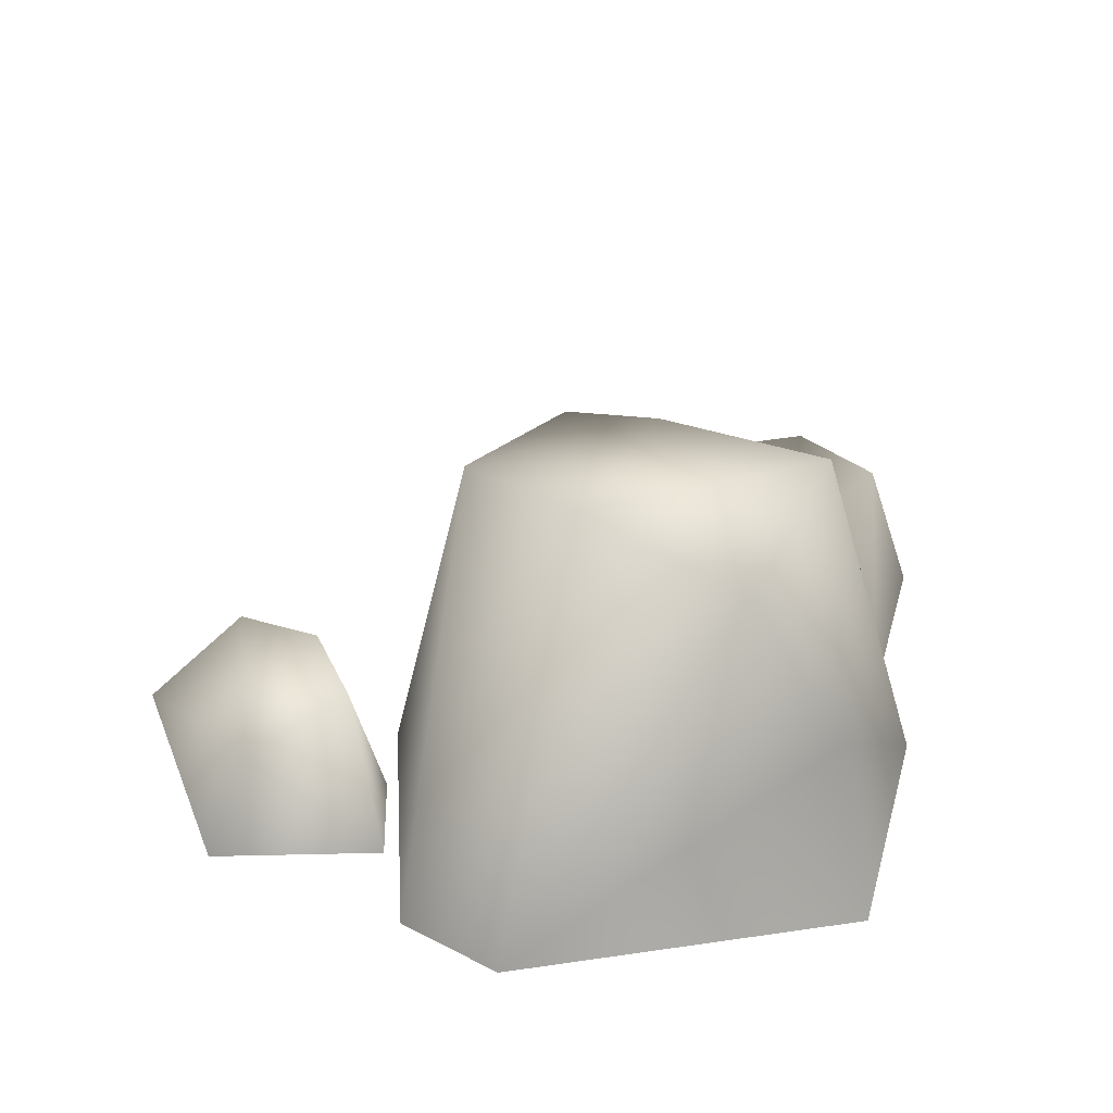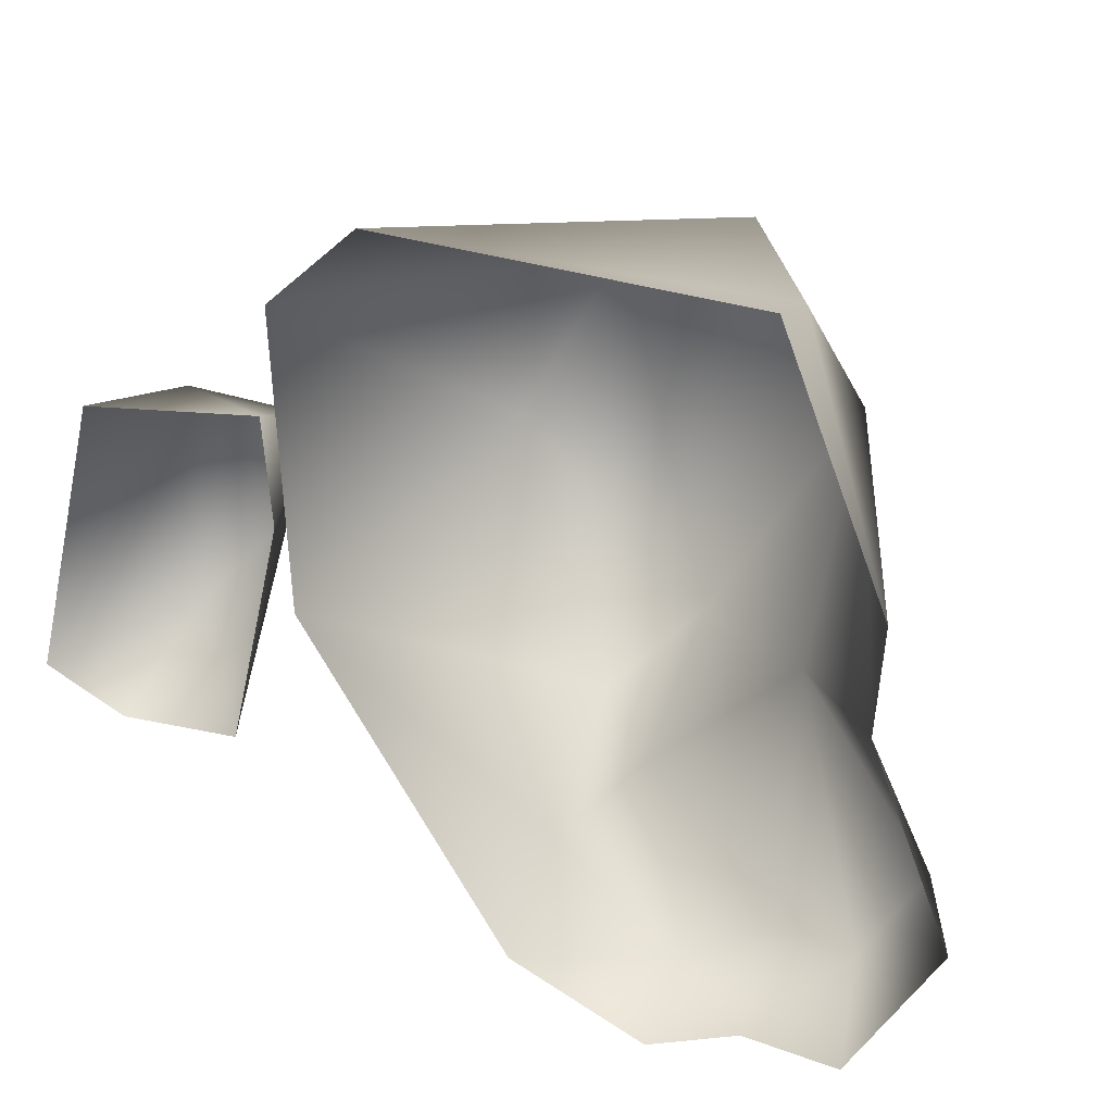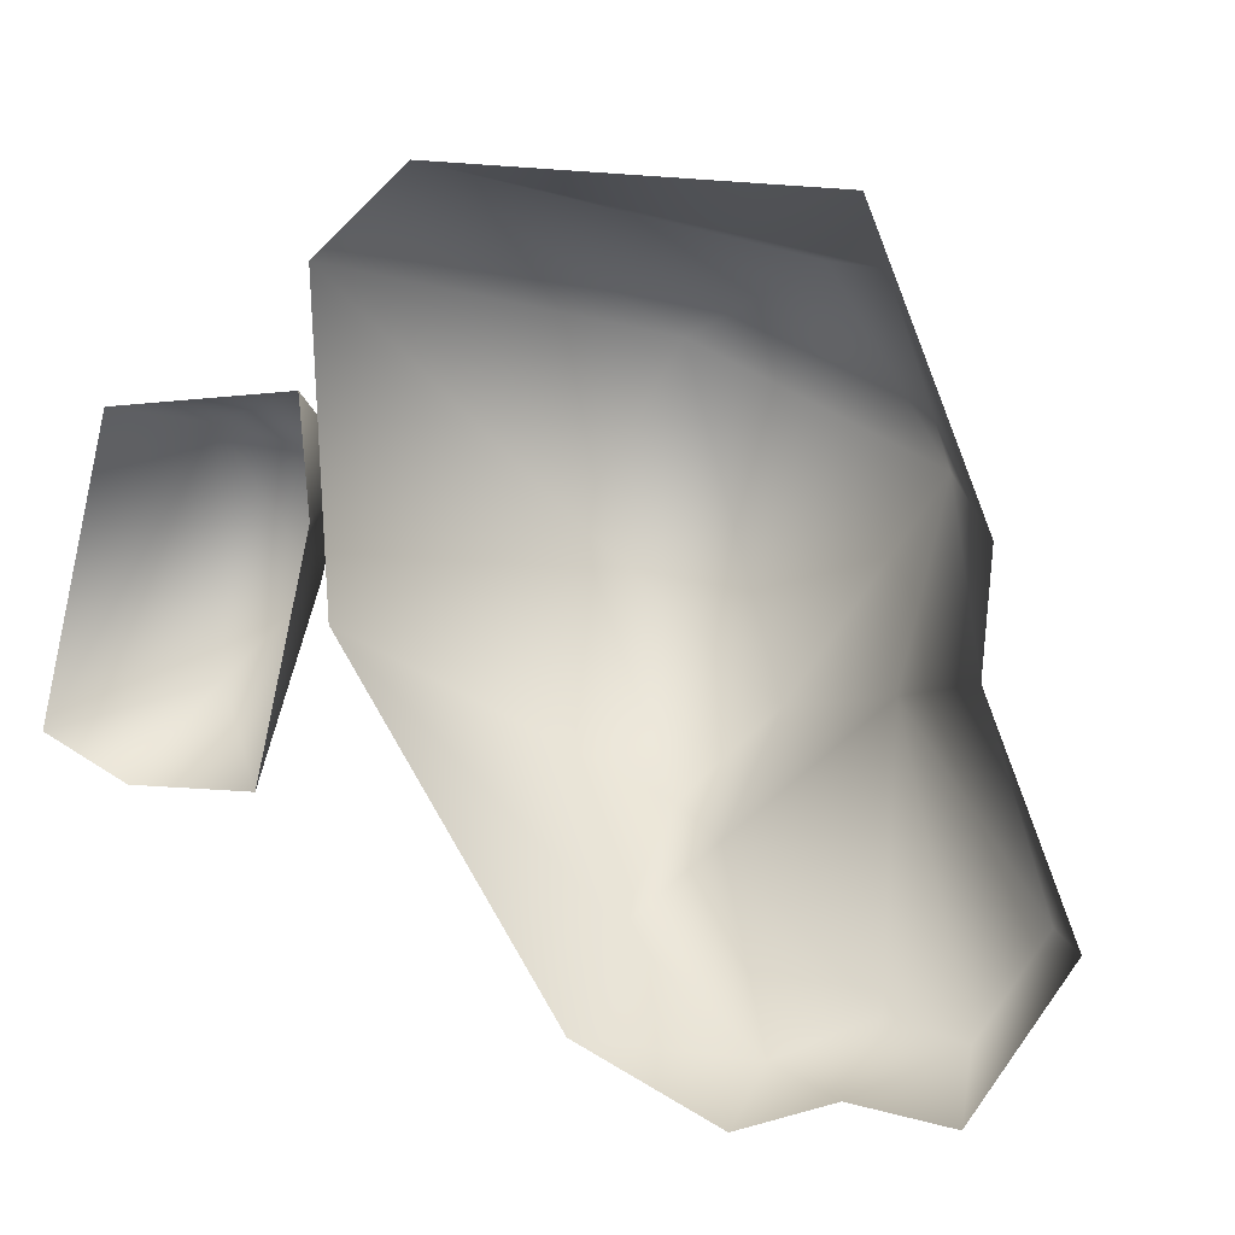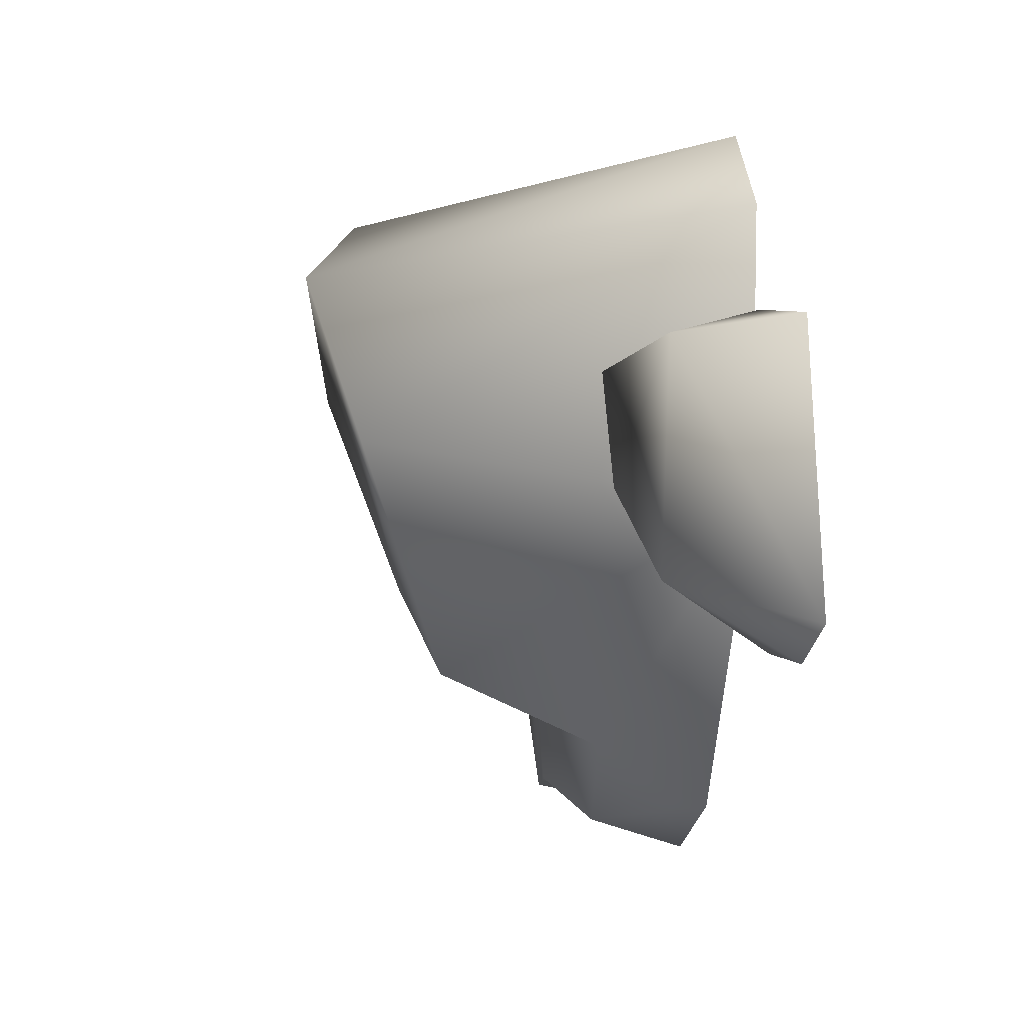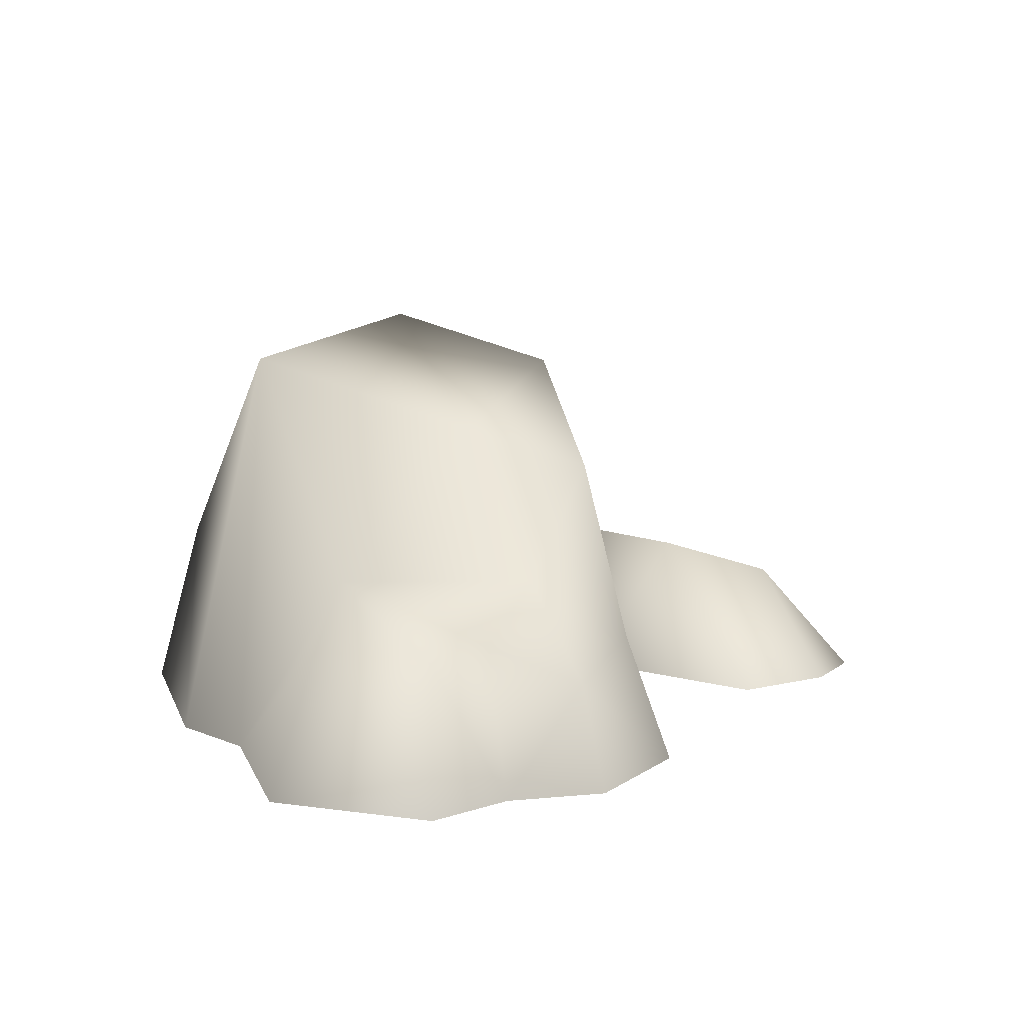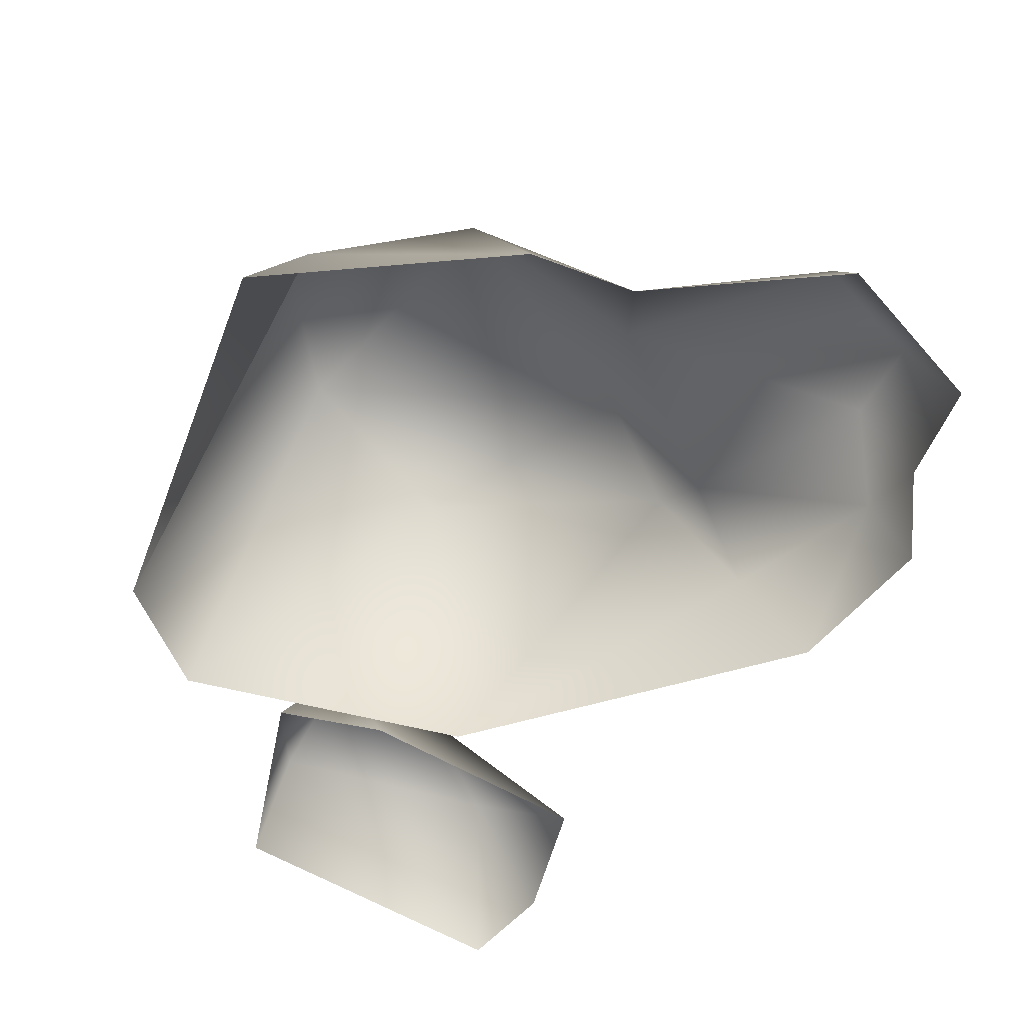
<metadata>
{"format":"obj","ext":"obj","renderer":"f3d","projection":"perspective","resolution":1024,"background":"white","views":[{"elev":34.6,"azim":-6.5,"up":"+Y"},{"elev":25.2,"azim":20.1,"up":"+Z"},{"elev":5.9,"azim":18.9,"up":"+Z"},{"elev":0.9,"azim":-97.8,"up":"+Z"},{"elev":8.1,"azim":144.1,"up":"+Y"},{"elev":-64.1,"azim":73.5,"up":"+Y"}]}
</metadata>
<code>
g febg_lostcity_001_stone_02
v -0.9776 0.2472 -0.1178
v -1.191 0.00283 -0.1842
v -1.032 0.00283 -0.2665
v -0.7977 0.00283 -0.2662
v -0.9742 0.2315 0.3281
v -1.063 0.002832 0.3606
v -0.7115 0.00283 0.3896
v -0.8182 0.3052 0.04769
v -0.6939 0.00283 0.1777
v -0.7626 0.3177 0.2664
v 0.01264 0.00283 -0.7604
v 0.01811 0.2036 -0.6959
v -0.2557 0.00283 -0.6316
v 0.1938 0.00283 -0.6941
v -0.2468 0.2331 -0.5015
v -0.6623 0.00283 0.01334
v 0.1898 0.2849 -0.625
v -0.1033 0.3436 -0.3664
v -0.258 0.5705 -0.3441
v 0.3398 0.2739 -0.6602
v 0.3817 0.00283 -0.7221
v -0.5105 0.7536 0.1389
v -0.6902 0.00283 0.5966
v 0.1964 0.3359 -0.1079
v 0.4665 0.2862 -0.462
v 0.5588 0.00283 -0.4389
v 0.4018 0.00283 -0.03774
v -0.08153 0.6419 -0.1757
v -0.3318 0.8531 0.473
v -0.5145 0.00283 0.7517
v 0.1864 0.7795 0.2363
v 0.4176 0.00283 0.1757
v -0.03254 0.7344 0.6077
v 0.1674 0.3601 0.5846
v 0.2147 0.00283 0.6923
g febg_lostcity_001_stone_02_0
f 3 2 1
f 3 1 4
f 5 1 2
f 5 2 6
f 7 5 6
f 4 1 8
f 1 5 8
f 4 8 9
f 7 9 10
f 10 5 7
f 5 10 8
f 8 10 9
f 13 12 11
f 14 11 12
f 13 15 12
f 13 16 15
f 17 14 12
f 15 18 12
f 12 18 17
f 16 19 15
f 15 19 18
f 20 14 17
f 21 14 20
f 22 19 16
f 23 22 16
f 17 18 24
f 20 17 24
f 25 21 20
f 25 20 24
f 26 21 25
f 26 25 27
f 27 25 24
f 19 28 18
f 19 22 28
f 18 28 24
f 29 22 23
f 22 29 28
f 30 29 23
f 27 24 31
f 24 28 31
f 29 31 28
f 27 31 32
f 29 30 33
f 31 29 33
f 31 34 32
f 33 34 31
f 33 30 34
f 35 32 34
f 35 34 30

</code>
